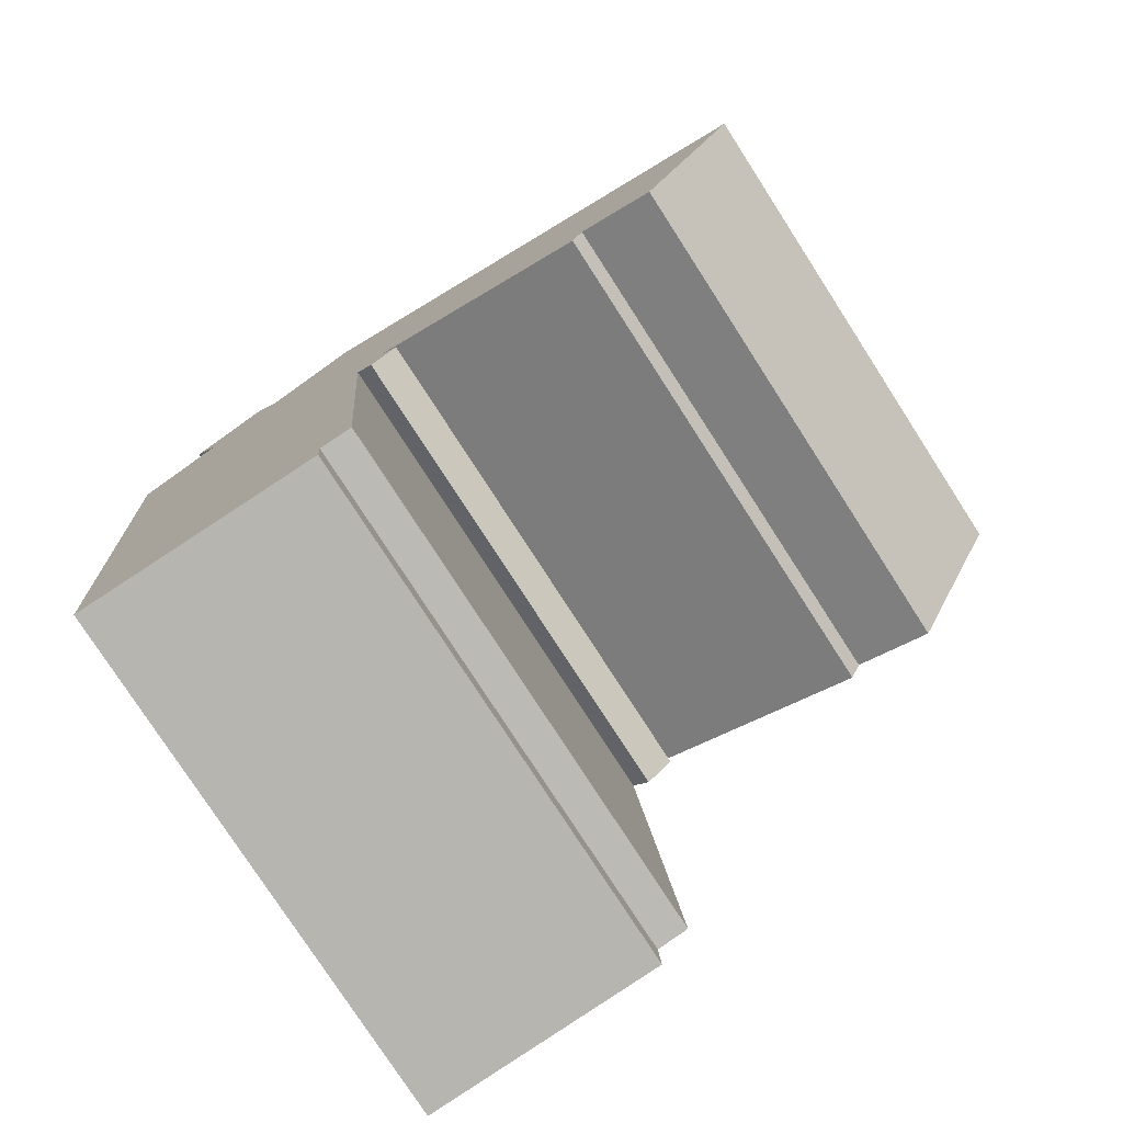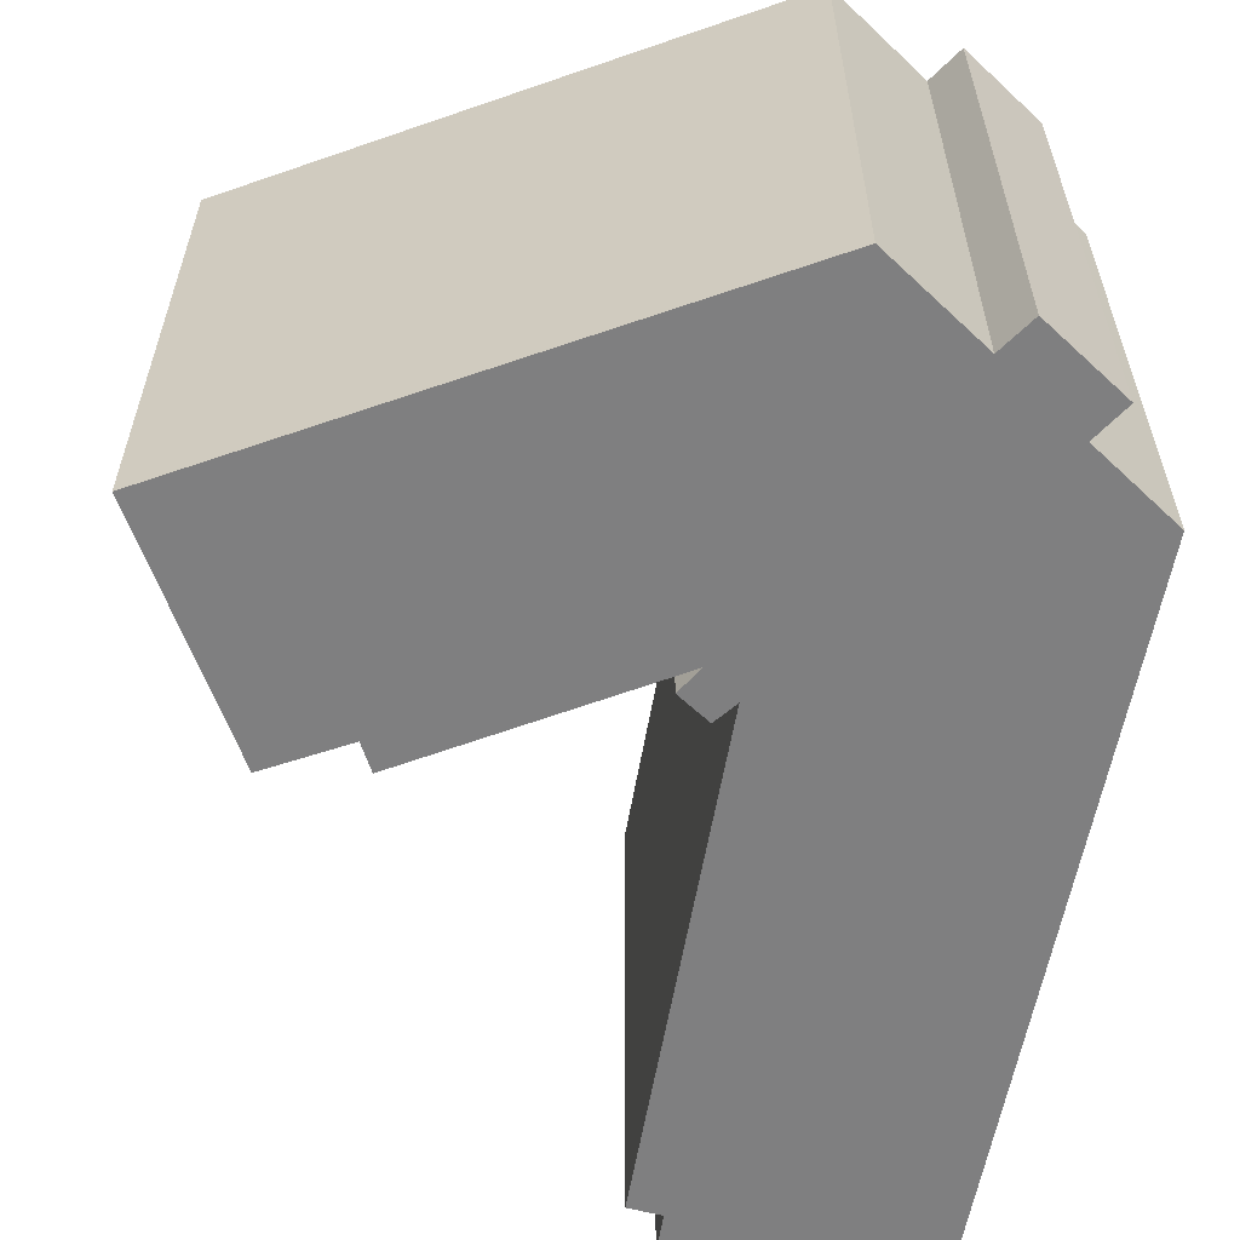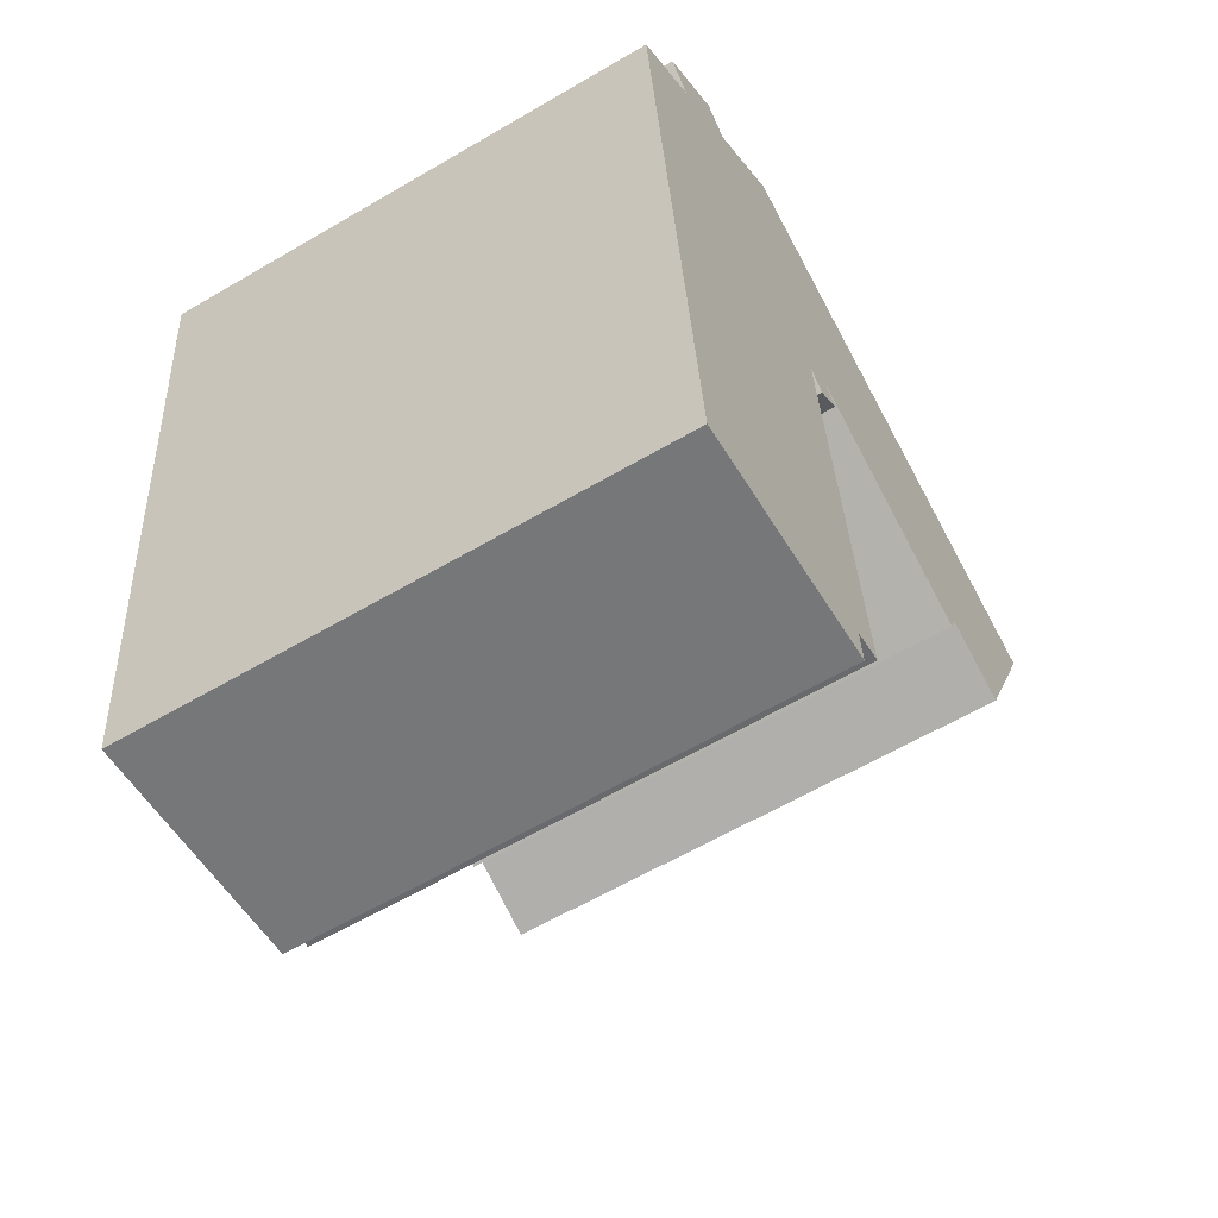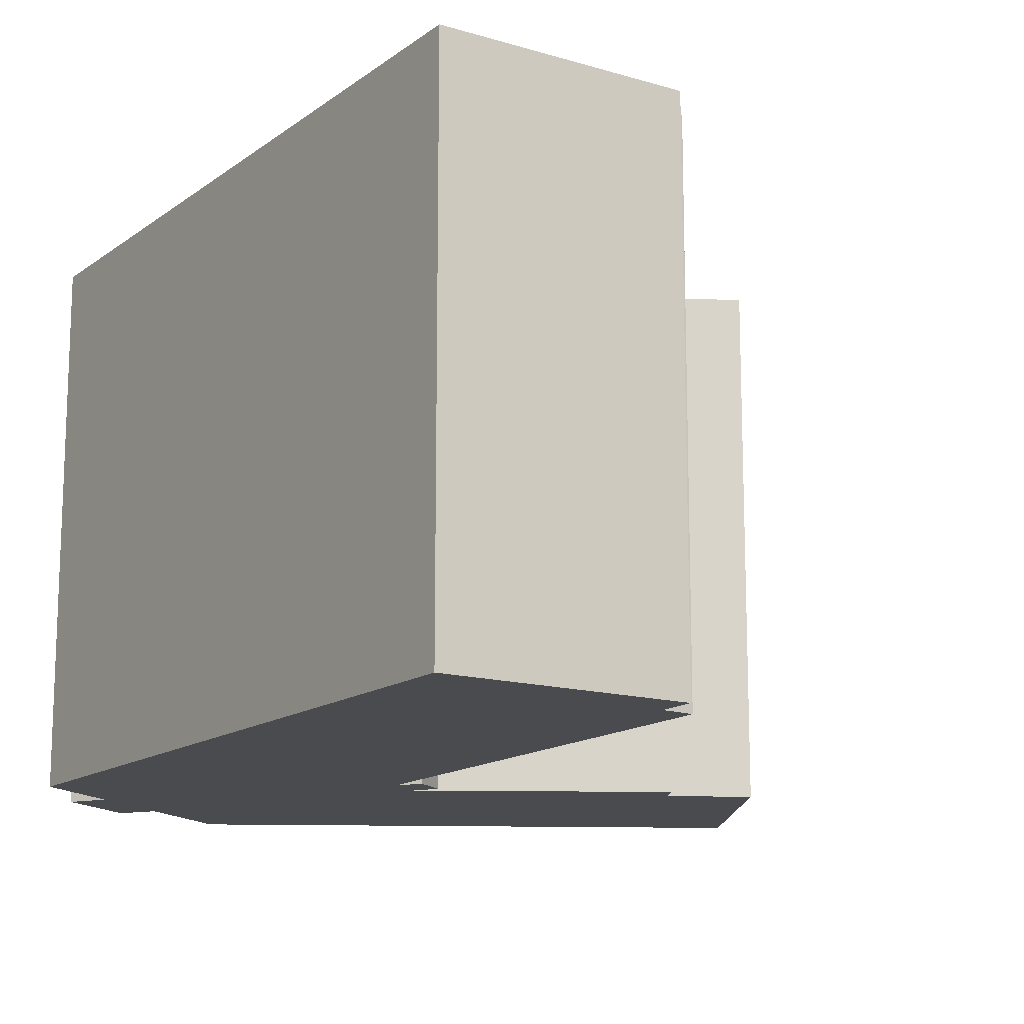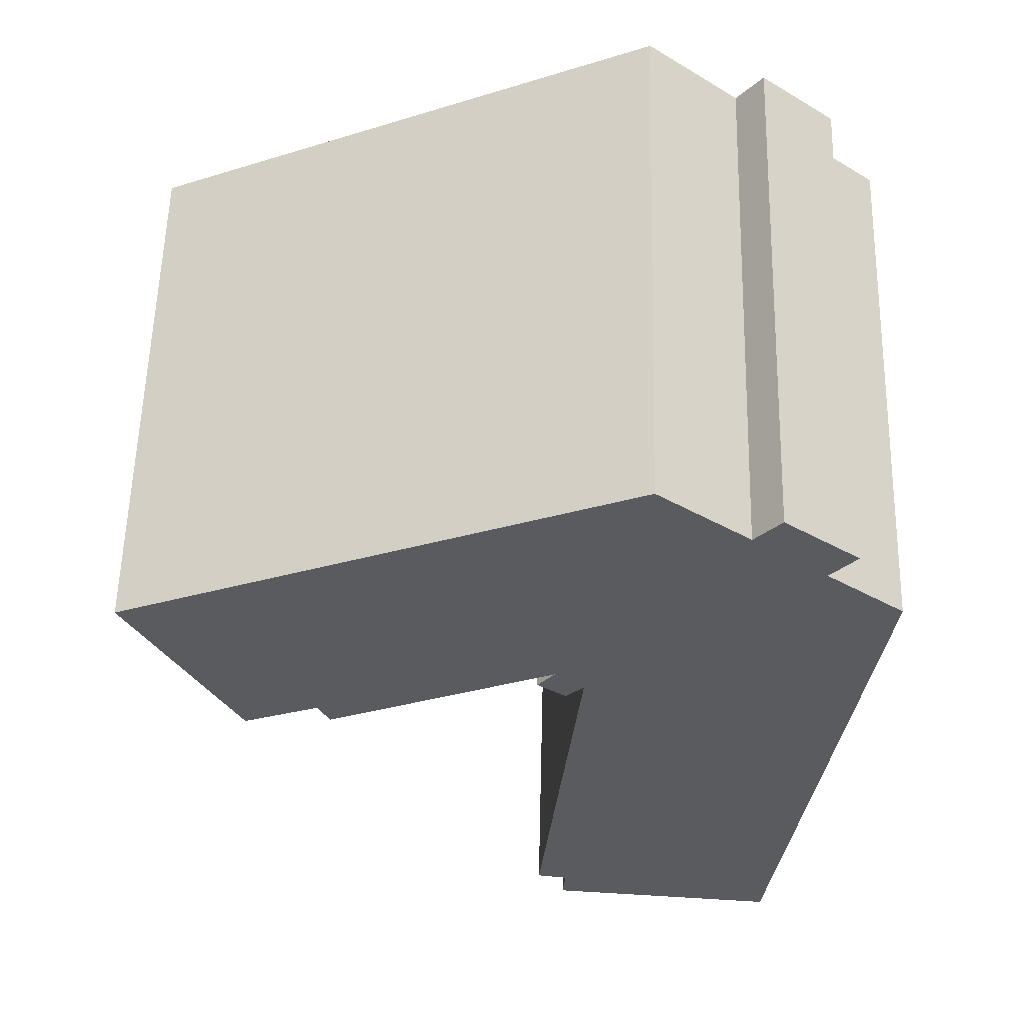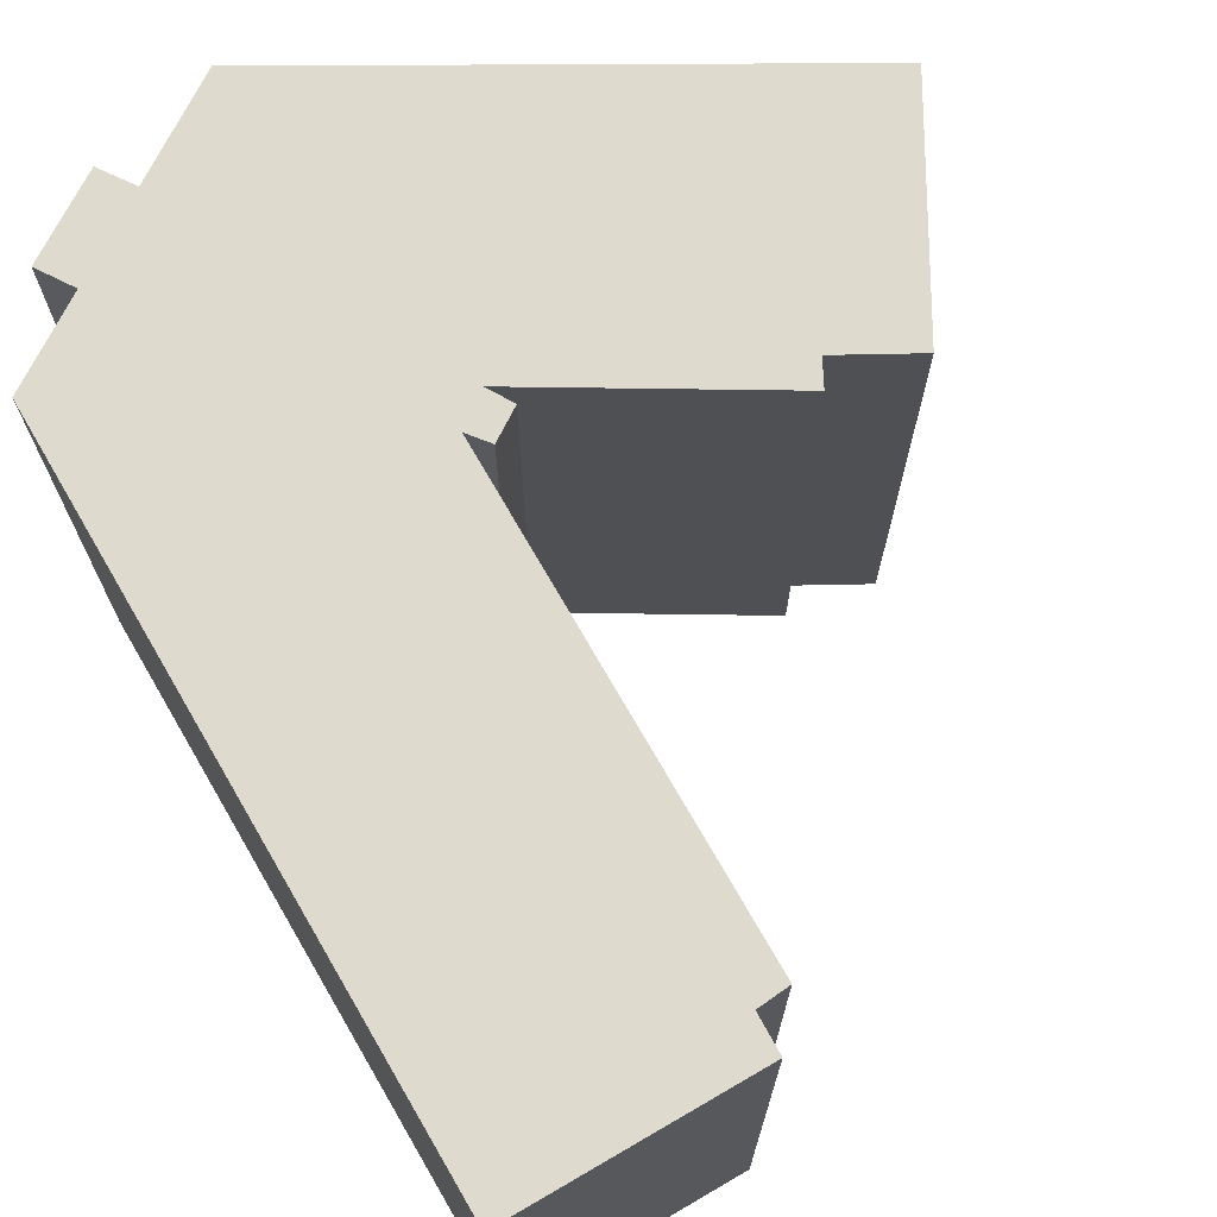
<metadata>
{"format":"obj","ext":"obj","renderer":"f3d","projection":"perspective","resolution":1024,"background":"white","views":[{"elev":-77.6,"azim":-147.2,"up":"+Z"},{"elev":-59.8,"azim":-5.0,"up":"+Y"},{"elev":-61.4,"azim":120.8,"up":"+Z"},{"elev":-14.3,"azim":152.2,"up":"+Y"},{"elev":58.0,"azim":1.4,"up":"+Z"},{"elev":71.1,"azim":155.1,"up":"+Y"}]}
</metadata>
<code>
v  20.08 -5.637e-16 9.206
v  0.0004461 20.95 -0.0006629
v  0 0 0
v  20.08 20.95 9.206
v  23.7 -3.849e-16 6.285
v  23.7 20.95 6.285
v  24.72 20.95 7.515
v  24.72 -4.602e-16 7.516
v  27.68 -3.157e-16 5.157
v  27.68 20.95 5.156
v  26.67 -2.375e-16 3.879
v  26.67 20.95 3.879
v  29.77 -8.409e-17 1.373
v  29.77 20.95 1.373
v  27.07 1.659e-15 -27.09
v  27.07 20.95 -27.09
v  25.49 20.95 -26.95
v  25.49 1.65e-15 -26.95
v  17.56 20.95 -26.21
v  17.56 1.605e-15 -26.21
v  17.67 20.95 -24.68
v  17.67 1.511e-15 -24.68
v  16.41 20.95 -24.46
v  16.41 1.497e-15 -24.46
v  18.02 20.95 -5.318
v  18.02 3.256e-16 -5.318
v  17.29 3.727e-16 -6.087
v  17.29 20.95 -6.087
v  16.16 20.95 -5.172
v  16.16 3.167e-16 -5.171
v  16.86 20.95 -4.227
v  16.86 2.588e-16 -4.226
v  7.625 20.95 -8.666
v  7.625 5.306e-16 -8.665
v  7.177 20.95 -7.594
v  7.176 4.649e-16 -7.593
v  4.097 20.95 -8.95
v  4.096 5.48e-16 -8.949
g defaultobject
f 1 2 3
f 2 1 4
f 5 4 1
f 4 5 6
f 7 5 8
f 5 7 6
f 9 7 8
f 7 9 10
f 11 10 9
f 10 11 12
f 13 12 11
f 12 13 14
f 15 14 13
f 14 15 16
f 17 15 18
f 15 17 16
f 19 18 20
f 18 19 17
f 21 20 22
f 20 21 19
f 23 22 24
f 22 23 21
f 25 24 26
f 24 25 23
f 27 25 26
f 25 27 28
f 29 27 30
f 27 29 28
f 31 30 32
f 30 31 29
f 33 32 34
f 32 33 31
f 35 34 36
f 34 35 33
f 37 36 38
f 36 37 35
f 2 38 3
f 38 2 37
f 9 8 5
f 38 36 3
f 3 5 1
f 5 3 9
f 9 3 11
f 11 3 13
f 13 3 32
f 32 3 36
f 32 36 34
f 13 26 15
f 26 13 32
f 15 26 22
f 22 26 24
f 22 18 15
f 18 22 20
f 30 26 32
f 26 30 27
f 25 21 23
f 4 37 2
f 37 4 35
f 35 4 33
f 33 4 31
f 31 4 28
f 28 4 25
f 28 29 31
f 21 17 19
f 17 21 25
f 17 25 4
f 17 4 6
f 17 6 7
f 17 7 16
f 16 7 12
f 12 7 10
f 14 16 12

</code>
